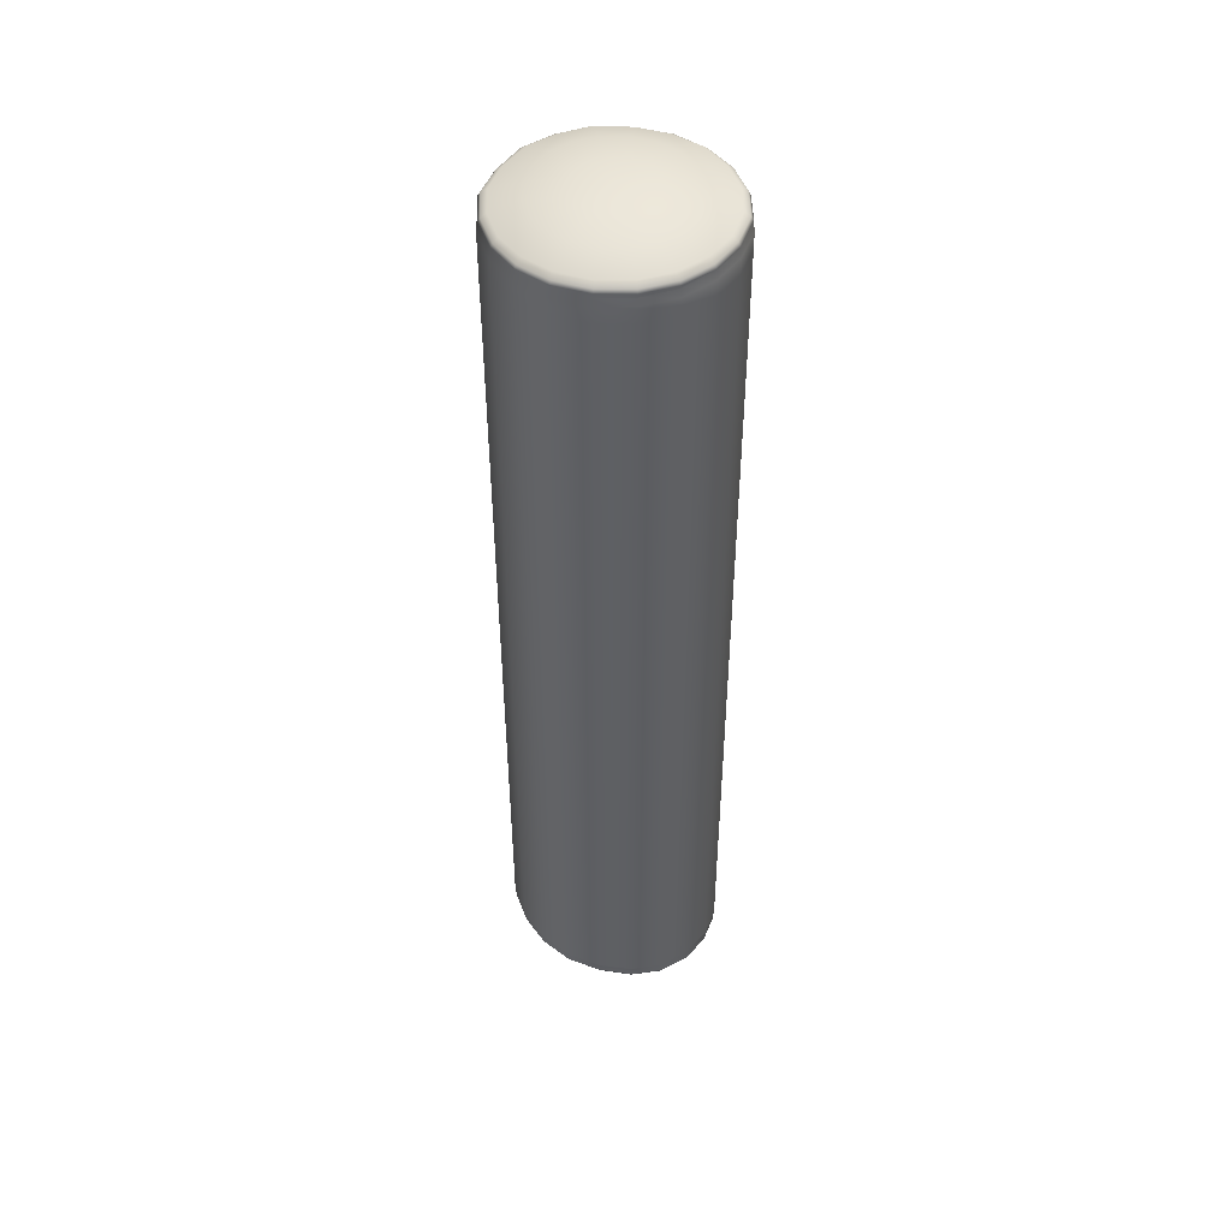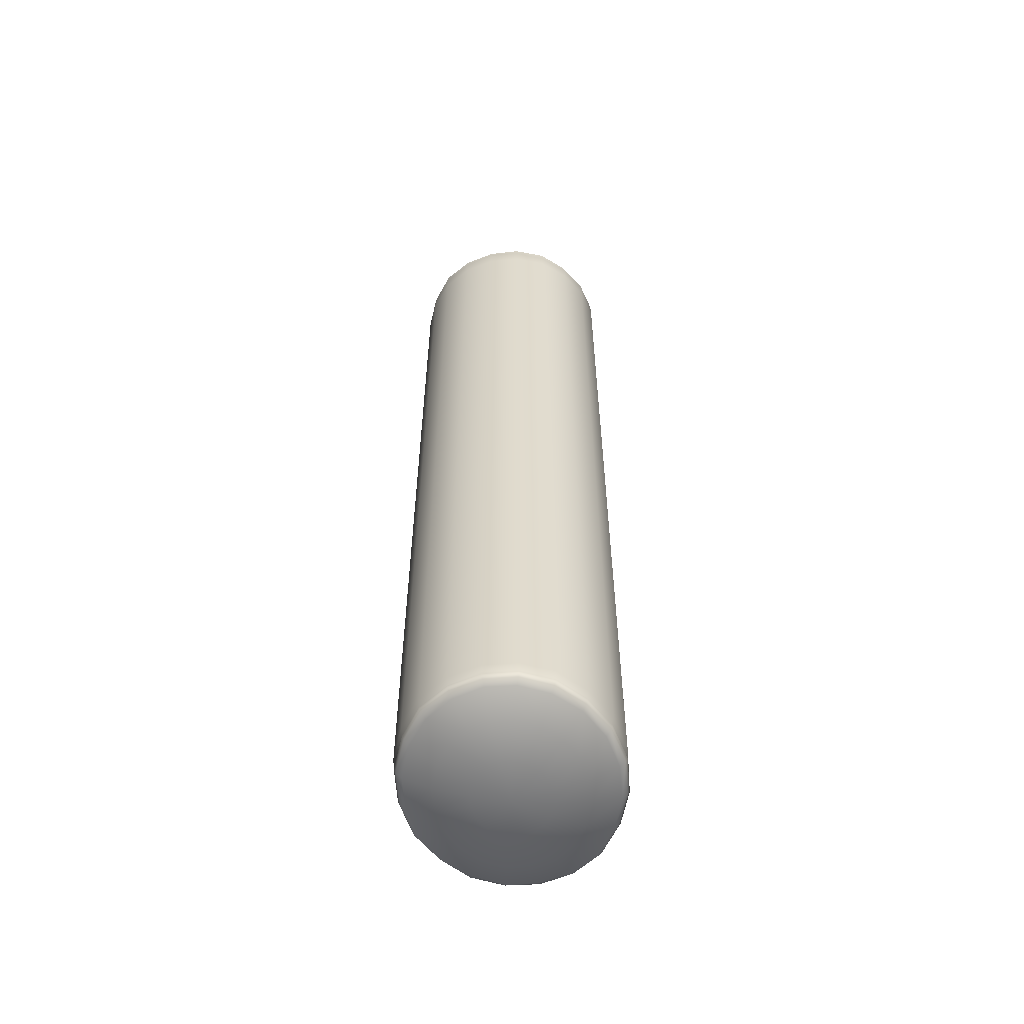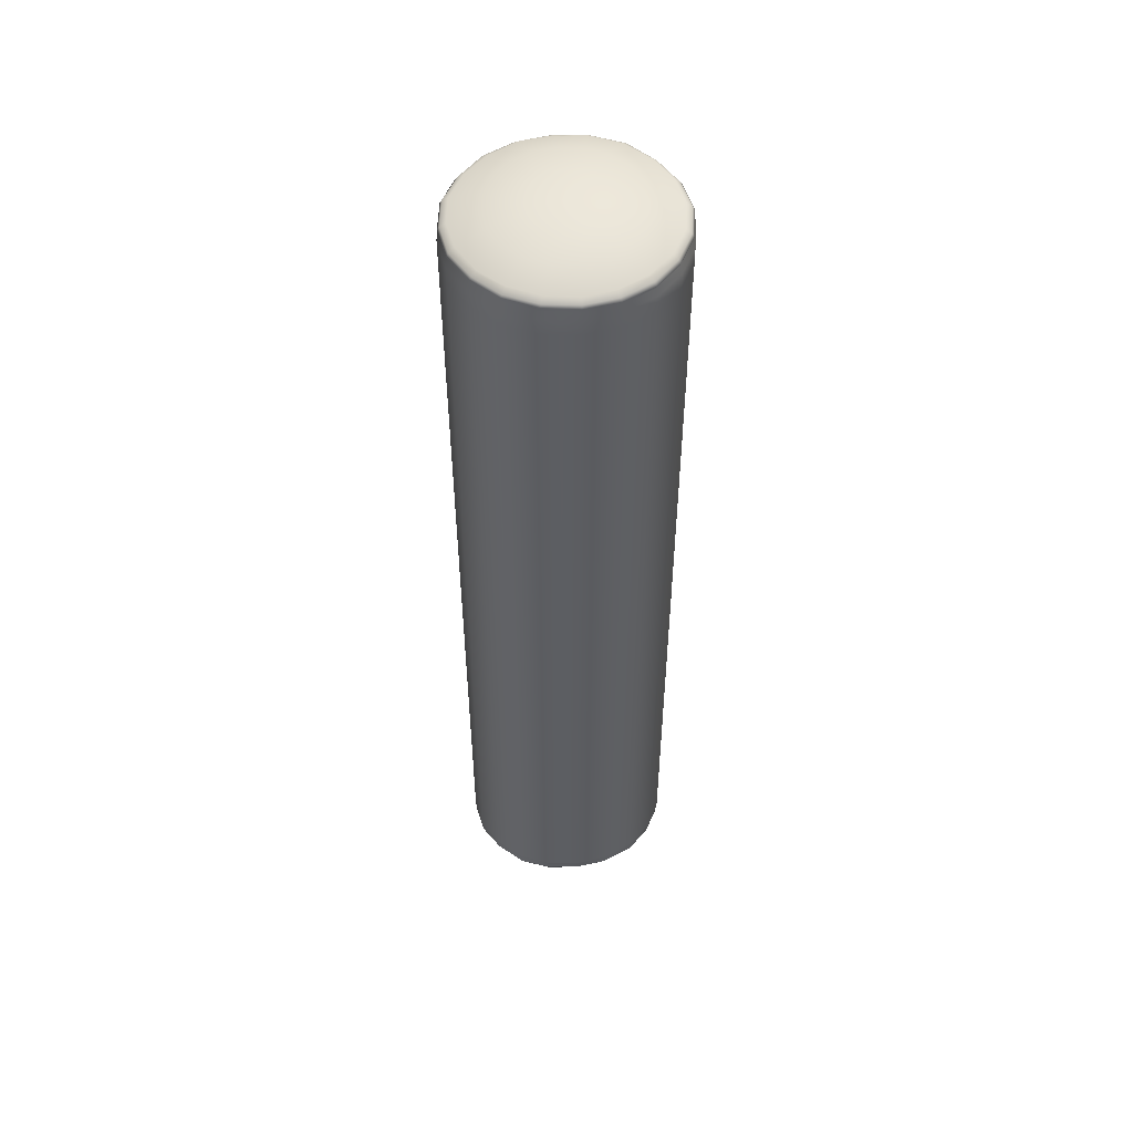
<metadata>
{"format":"obj","ext":"obj","renderer":"f3d","projection":"perspective","resolution":1024,"background":"white","views":[{"elev":47.3,"azim":-117.3,"up":"+Y"},{"elev":-57.1,"azim":-165.5,"up":"+Y"},{"elev":51.8,"azim":173.2,"up":"+Y"}]}
</metadata>
<code>
g ENV_PachinkoPillarVert02_MO
v 0.3354 9.471 -1.032
v 0.001754 9.47 -1.091
v 0.001932 9.41 -1.114
v 0.3463 9.41 -1.066
v 0.6409 9.474 -0.8848
v 0.001932 9.242 -1.114
v 0.6588 9.41 -0.9097
v 0.8756 9.471 -0.6404
v 0.3462 9.243 -1.065
v 0.001984 0.4871 -1.113
v 0.9008 9.41 -0.6586
v 1.034 9.473 -0.3408
v 0.6587 9.243 -0.9097
v 0.3458 0.4754 -1.064
v 1.065 9.41 -0.3509
v 1.086 9.473 -0.005227
v 0.3354 0.4084 -1.032
v 0.001818 0.4219 -1.091
v 0.6409 0.375 -0.8849
v 0.6579 0.4402 -0.9086
v 0.8757 0.3194 -0.6405
v 0.9008 9.242 -0.6586
v 0.8996 0.3846 -0.6577
v 1.034 0.2512 -0.3407
v 1.065 9.243 -0.3509
v 1.064 0.3147 -0.3505
v 1.086 0.1749 -0.005208
v 1.115 9.41 -0.005208
v 1.115 9.242 -0.005227
v 1.067 9.41 0.341
v 1.034 9.473 0.3306
v 0.8769 9.472 0.6313
v 1.114 0.2377 -0.005208
v 0.9033 9.41 0.65
v 0.6416 9.473 0.8753
v 1.067 9.243 0.341
v 1.066 0.1592 0.3406
v 1.034 0.09846 0.3305
v 0.8773 0.03 0.6314
v 0.6594 9.41 0.9002
v 0.3346 9.471 1.019
v 0.9033 9.242 0.65
v 0.9014 0.09092 0.6486
v 0.6418 -0.02557 0.8756
v 0.3438 9.409 1.047
v 0.002079 9.471 1.086
v 0.6594 9.242 0.9002
v 0.6582 0.03423 0.8984
v 0.3346 -0.05808 1.018
v 0.001932 9.41 1.114
v -0.334 9.472 1.029
v 0.3438 9.241 1.047
v 0.3428 0.003113 1.044
v 0.001927 -0.07329 1.085
v -0.3445 9.41 1.062
v -0.6378 9.474 0.8757
v 0.001925 9.242 1.114
v 0.001742 -0.01377 1.112
v -0.3341 -0.06053 1.029
v -0.6577 9.41 0.9032
v -0.8743 9.472 0.6316
v -0.3445 9.242 1.062
v -0.344 -0.002434 1.06
v -0.638 -0.02569 0.8761
v -0.8963 9.409 0.6477
v -1.03 9.473 0.3305
v -0.6577 9.242 0.9032
v -0.6568 0.03285 0.9021
v -0.8741 0.02994 0.6317
v -1.053 9.409 0.3378
v -1.085 9.473 -0.00511
v -0.8963 9.241 0.6478
v -0.8967 0.09109 0.6482
v -1.03 0.09848 0.3304
v -1.115 9.41 -0.005227
v -1.033 9.472 -0.3419
v -1.053 9.242 0.3378
v -1.052 0.1613 0.3372
v -1.083 0.1749 -0.005188
v -1.062 9.41 -0.351
v -0.8714 9.471 -0.6405
v -1.115 9.243 -0.005227
v -1.114 0.2373 -0.005325
v -1.033 0.2514 -0.3417
v -0.9005 9.41 -0.6612
v -0.6356 9.474 -0.8833
v -1.062 9.243 -0.3509
v -1.06 0.3147 -0.3505
v -0.8714 0.3194 -0.6404
v -0.6549 9.41 -0.9098
v -0.3326 9.472 -1.035
v -0.9004 9.243 -0.6611
v -0.8981 0.3846 -0.6595
v -0.6361 0.3748 -0.8839
v -0.3414 9.41 -1.062
v 0.001754 9.47 -1.091
v 0.001932 9.41 -1.114
v -0.6549 9.243 -0.9097
v -0.6542 0.4402 -0.9086
v -0.3327 0.4092 -1.035
v -0.3413 9.243 -1.062
v 0.001932 9.242 -1.114
v -0.3408 0.4751 -1.06
v 0.001818 0.4219 -1.091
v 0.001984 0.4871 -1.113
v 1.055 0.03883 0.3377
v 0.8773 0.03 0.6314
v 1.034 0.09846 0.3305
v 1.086 0.1749 -0.005208
v 0.8908 -0.02861 0.6419
v 0.6418 -0.02557 0.8756
v 0.6514 -0.08804 0.8888
v 0.3346 -0.05808 1.018
v 0.3423 -0.1198 1.043
v 0.001927 -0.07329 1.085
v 0.002518 -0.13 1.093
v -0.3341 -0.06053 1.029
v -0.3388 -0.1227 1.046
v -0.638 -0.02569 0.8761
v -0.6521 -0.09199 0.8945
v -0.8741 0.02994 0.6317
v -0.8892 -0.02693 0.6417
v -1.03 0.09848 0.3304
v -1.049 0.04153 0.337
v -1.083 0.1749 -0.005188
v -1.106 0.1189 -0.004798
v -1.033 0.2514 -0.3417
v -1.048 0.1986 -0.3474
v -0.8714 0.3194 -0.6404
v -0.885 0.2711 -0.6506
v -0.6361 0.3748 -0.8839
v -0.6477 0.3227 -0.9002
v -0.3327 0.4092 -1.035
v -0.3372 0.3619 -1.051
v 0.001818 0.4219 -1.091
v 0.001586 0.3768 -1.098
v 0.3354 0.4084 -1.032
v 0.3406 0.3632 -1.051
v 0.6409 0.375 -0.8849
v 0.6541 0.3235 -0.9026
v 0.8757 0.3194 -0.6405
v 0.8897 0.271 -0.6507
v 1.034 0.2512 -0.3407
v 1.054 0.1977 -0.3477
v 1.107 0.1194 -0.005325
v 1.086 0.07551 -0.005813
v 1.036 0.1468 -0.3376
v 0.8687 0.2273 -0.6394
v 0.6398 0.2735 -0.8877
v 0.3324 0.3139 -1.033
v 0.0003088 0.3319 -1.076
v -0.3255 0.3165 -1.03
v -0.6277 0.2771 -0.8804
v -0.8654 0.2259 -0.6368
v -1.029 0.1502 -0.3407
v -1.086 0.07044 -0.005169
v -1.025 -0.001379 0.3292
v -0.8687 -0.06906 0.6287
v -0.6373 -0.1368 0.8765
v -0.3294 -0.1688 1.027
v 0.002291 -0.1741 1.076
v 0.333 -0.163 1.021
v 0.6344 -0.1273 0.8701
v 0.868 -0.0683 0.6287
v 1.037 -0.008606 0.3258
v 0.9818 -0.05613 0.2989
v 0.8224 -0.1145 0.6003
v 0.5961 -0.165 0.8247
v 0.3135 -0.2101 0.9704
v 0.001744 -0.2103 1.019
v -0.3078 -0.2123 0.9727
v -0.5996 -0.1798 0.8285
v -0.8264 -0.1204 0.6011
v -0.9756 -0.05433 0.3126
v -1.027 0.01758 -0.005735
v -0.9765 0.09255 -0.3221
v -0.8256 0.1647 -0.6085
v -0.5893 0.2159 -0.8391
v -0.302 0.2586 -0.977
v -0.00151 0.2721 -1.025
v 0.3132 0.2504 -0.9807
v 0.5995 0.214 -0.8398
v 0.8232 0.1714 -0.6123
v 0.9806 0.0886 -0.3131
v 1.027 0.02836 -0.006458
v -0.4319 0.05302 -0.6092
v -0.2237 0.07808 -0.7117
v 0.001451 0.0868 -0.7465
v 0.2309 0.07917 -0.7128
v 0.4366 0.05464 -0.6099
v 0.6023 0.01288 -0.4451
v 0.7121 -0.039 -0.23
v 0.748 -0.09514 -0.005481
v 0.7127 -0.1472 0.2181
v 0.6028 -0.1991 0.4329
v 0.4353 -0.2374 0.5984
v 0.2286 -0.2624 0.7031
v 0.001442 -0.2708 0.7385
v -0.2265 -0.2625 0.7041
v -0.4353 -0.238 0.5998
v -0.6005 -0.1985 0.435
v -0.708 -0.1476 0.2244
v -0.7456 -0.09395 -0.005559
v -0.7085 -0.03692 -0.2338
v -0.6011 0.01302 -0.443
v -0.1167 -0.2426 0.3622
v -0.2241 -0.2272 0.3077
v -0.3098 -0.2048 0.2221
v -0.3651 -0.1779 0.1138
v 0.001932 -0.1733 -0.005208
v 0.001903 -0.2479 0.3804
v -0.3842 -0.1489 -0.004973
v 0.1198 -0.2425 0.3617
v -0.3652 -0.12 -0.1239
v 0.2272 -0.227 0.3065
v -0.3096 -0.09425 -0.2319
v 0.3135 -0.2046 0.2212
v -0.2237 -0.07515 -0.317
v 0.3694 -0.1779 0.114
v -0.1164 -0.06393 -0.3712
v 0.3879 -0.1489 -0.005012
v 0.001869 -0.06013 -0.3901
v 0.3688 -0.12 -0.1237
v 0.12 -0.06367 -0.3718
v 0.3137 -0.09432 -0.2315
v 0.2277 -0.07505 -0.3171
v 1.055 9.518 0.3377
v 1.034 9.473 0.3306
v 0.8769 9.472 0.6313
v 1.086 9.473 -0.005227
v 0.8908 9.516 0.6419
v 0.6416 9.473 0.8753
v 0.6514 9.518 0.8888
v 0.3346 9.471 1.019
v 0.3423 9.515 1.043
v 0.002079 9.471 1.086
v 0.002518 9.514 1.093
v -0.334 9.472 1.029
v -0.3388 9.517 1.046
v -0.6378 9.474 0.8757
v -0.6521 9.52 0.8945
v -0.8743 9.472 0.6316
v -0.8892 9.515 0.6417
v -1.03 9.473 0.3305
v -1.049 9.516 0.337
v -1.085 9.473 -0.00511
v -1.106 9.517 -0.004798
v -1.033 9.472 -0.3419
v -1.048 9.517 -0.3474
v -0.8714 9.471 -0.6405
v -0.885 9.514 -0.6506
v -0.6356 9.474 -0.8833
v -0.6477 9.519 -0.9002
v -0.3326 9.472 -1.035
v -0.3372 9.515 -1.051
v 0.001754 9.47 -1.091
v 0.001586 9.512 -1.098
v 0.3354 9.471 -1.032
v 0.3406 9.514 -1.051
v 0.6409 9.474 -0.8848
v 0.6541 9.519 -0.9026
v 0.8756 9.471 -0.6404
v 0.8897 9.514 -0.6507
v 1.034 9.473 -0.3408
v 1.054 9.517 -0.3477
v 1.107 9.517 -0.005325
v 1.086 9.553 -0.005833
v 1.036 9.557 -0.3376
v 0.8687 9.549 -0.6394
v 0.6398 9.558 -0.8877
v 0.3324 9.553 -1.033
v 0.0003088 9.546 -1.076
v -0.3255 9.55 -1.03
v -0.6277 9.554 -0.8804
v -0.8654 9.549 -0.6368
v -1.029 9.555 -0.3407
v -1.086 9.557 -0.005169
v -1.025 9.552 0.3292
v -0.8687 9.55 0.6287
v -0.6373 9.558 0.8765
v -0.3294 9.556 1.027
v 0.002291 9.551 1.076
v 0.333 9.553 1.021
v 0.6344 9.552 0.8701
v 0.868 9.55 0.6287
v 1.037 9.558 0.3258
v 0.9818 9.601 0.2989
v 0.8224 9.591 0.6003
v 0.5961 9.59 0.8247
v 0.3135 9.598 0.9705
v 0.001744 9.59 1.019
v -0.3078 9.599 0.9727
v -0.5996 9.601 0.8285
v -0.8264 9.596 0.6011
v -0.9756 9.597 0.3126
v -1.027 9.6 -0.005715
v -0.9765 9.599 -0.3221
v -0.8256 9.595 -0.6085
v -0.5893 9.597 -0.8391
v -0.302 9.589 -0.977
v -0.00151 9.587 -1.025
v 0.3132 9.596 -0.9807
v 0.5995 9.599 -0.8397
v 0.8232 9.59 -0.6123
v 0.9806 9.601 -0.3132
v 1.027 9.591 -0.006458
v -0.4319 9.688 -0.6093
v -0.2237 9.688 -0.7117
v 0.001451 9.688 -0.7465
v 0.2309 9.687 -0.7128
v 0.4366 9.687 -0.6099
v 0.6023 9.689 -0.4451
v 0.7121 9.689 -0.23
v 0.748 9.691 -0.005481
v 0.7127 9.689 0.2181
v 0.6028 9.69 0.4329
v 0.4353 9.689 0.5983
v 0.2286 9.688 0.7031
v 0.001442 9.688 0.7385
v -0.2265 9.688 0.7041
v -0.4353 9.689 0.5998
v -0.6005 9.689 0.435
v -0.708 9.689 0.2244
v -0.7456 9.69 -0.005559
v -0.7085 9.688 -0.2338
v -0.6011 9.688 -0.443
v -0.1167 9.738 0.3622
v -0.2241 9.736 0.3077
v -0.3098 9.735 0.2221
v -0.3651 9.734 0.1138
v 0.001932 9.754 -0.005227
v 0.001903 9.739 0.3804
v -0.3842 9.734 -0.004993
v 0.1198 9.738 0.3617
v -0.3652 9.734 -0.1238
v 0.2272 9.736 0.3065
v -0.3096 9.735 -0.2319
v 0.3135 9.735 0.2212
v -0.2237 9.736 -0.317
v 0.3694 9.734 0.114
v -0.1164 9.738 -0.3712
v 0.3879 9.734 -0.005012
v 0.001869 9.738 -0.3901
v 0.3688 9.734 -0.1237
v 0.12 9.737 -0.3719
v 0.3137 9.735 -0.2315
v 0.2277 9.736 -0.3171
g ENV_PachinkoPillarVert02_MO_0
f 3 2 1
f 4 3 1
f 4 1 5
f 3 4 6
f 7 4 5
f 7 5 8
f 4 9 6
f 4 7 9
f 6 9 10
f 11 7 8
f 11 8 12
f 7 13 9
f 7 11 13
f 9 14 10
f 9 13 14
f 15 11 12
f 15 12 16
f 14 17 10
f 17 18 10
f 19 17 14
f 20 19 14
f 13 20 14
f 21 19 20
f 11 22 13
f 13 22 20
f 11 15 22
f 23 21 20
f 22 23 20
f 24 21 23
f 15 25 22
f 22 25 23
f 26 24 23
f 25 26 23
f 27 24 26
f 15 28 25
f 28 15 16
f 25 29 26
f 28 29 25
f 28 16 30
f 28 30 29
f 16 31 30
f 30 31 32
f 33 27 26
f 29 33 26
f 34 30 32
f 34 32 35
f 30 36 29
f 29 36 33
f 30 34 36
f 33 37 27
f 36 37 33
f 37 38 27
f 39 38 37
f 40 34 35
f 40 35 41
f 34 42 36
f 36 42 37
f 34 40 42
f 43 39 37
f 42 43 37
f 44 39 43
f 45 40 41
f 45 41 46
f 40 47 42
f 42 47 43
f 40 45 47
f 48 44 43
f 47 48 43
f 49 44 48
f 50 45 46
f 50 46 51
f 45 52 47
f 47 52 48
f 45 50 52
f 53 49 48
f 52 53 48
f 54 49 53
f 55 50 51
f 55 51 56
f 50 57 52
f 52 57 53
f 50 55 57
f 58 54 53
f 57 58 53
f 59 54 58
f 60 55 56
f 60 56 61
f 55 62 57
f 57 62 58
f 55 60 62
f 63 59 58
f 62 63 58
f 64 59 63
f 65 60 61
f 65 61 66
f 60 67 62
f 62 67 63
f 60 65 67
f 68 64 63
f 67 68 63
f 69 64 68
f 70 65 66
f 70 66 71
f 65 72 67
f 67 72 68
f 65 70 72
f 73 69 68
f 72 73 68
f 74 69 73
f 75 70 71
f 75 71 76
f 70 77 72
f 72 77 73
f 70 75 77
f 78 74 73
f 77 78 73
f 79 74 78
f 80 75 76
f 80 76 81
f 75 82 77
f 77 82 78
f 75 80 82
f 83 79 78
f 82 83 78
f 84 79 83
f 85 80 81
f 85 81 86
f 80 87 82
f 82 87 83
f 80 85 87
f 88 84 83
f 87 88 83
f 89 84 88
f 90 85 86
f 90 86 91
f 85 92 87
f 87 92 88
f 85 90 92
f 93 89 88
f 92 93 88
f 94 89 93
f 95 90 91
f 95 91 96
f 97 95 96
f 90 98 92
f 92 98 93
f 90 95 98
f 99 94 93
f 98 99 93
f 100 94 99
f 95 97 101
f 95 101 98
f 98 101 99
f 97 102 101
f 103 100 99
f 101 103 99
f 101 102 103
f 104 100 103
f 102 105 103
f 105 104 103
f 108 107 106
f 108 106 109
f 107 110 106
f 107 111 110
f 111 112 110
f 111 113 112
f 113 114 112
f 113 115 114
f 115 116 114
f 115 117 116
f 117 118 116
f 117 119 118
f 119 120 118
f 119 121 120
f 121 122 120
f 121 123 122
f 123 124 122
f 123 125 124
f 125 126 124
f 125 127 126
f 127 128 126
f 127 129 128
f 129 130 128
f 129 131 130
f 131 132 130
f 131 133 132
f 133 134 132
f 133 135 134
f 135 136 134
f 135 137 136
f 137 138 136
f 137 139 138
f 139 140 138
f 139 141 140
f 141 142 140
f 141 143 142
f 143 144 142
f 143 109 144
f 109 145 144
f 144 145 146
f 106 145 109
f 146 145 106
f 142 144 147
f 147 144 146
f 140 142 148
f 148 142 147
f 138 140 149
f 149 140 148
f 136 138 150
f 150 138 149
f 151 136 150
f 134 136 151
f 152 134 151
f 132 134 152
f 153 132 152
f 130 132 153
f 154 130 153
f 128 130 154
f 155 128 154
f 126 128 155
f 156 126 155
f 124 126 156
f 157 124 156
f 122 124 157
f 158 122 157
f 120 122 158
f 159 120 158
f 118 120 159
f 160 118 159
f 116 118 160
f 161 116 160
f 114 116 161
f 162 114 161
f 112 114 162
f 163 112 162
f 110 112 163
f 164 110 163
f 106 110 164
f 165 106 164
f 165 146 106
f 165 164 166
f 165 166 146
f 164 163 167
f 164 167 166
f 163 162 168
f 163 168 167
f 162 161 169
f 162 169 168
f 161 160 170
f 161 170 169
f 160 171 170
f 160 159 171
f 159 172 171
f 159 158 172
f 158 173 172
f 158 157 173
f 157 174 173
f 157 156 174
f 156 175 174
f 156 155 175
f 155 176 175
f 155 154 176
f 154 177 176
f 154 153 177
f 153 178 177
f 153 152 178
f 152 179 178
f 152 151 179
f 151 180 179
f 151 150 180
f 150 181 180
f 150 149 181
f 149 182 181
f 149 148 182
f 148 183 182
f 148 147 183
f 147 184 183
f 147 146 184
f 146 185 184
f 166 185 146
f 178 179 186
f 179 180 187
f 179 187 186
f 180 181 188
f 180 188 187
f 181 182 189
f 181 189 188
f 182 183 190
f 182 190 189
f 183 184 191
f 183 191 190
f 184 185 192
f 184 192 191
f 193 185 166
f 185 193 192
f 194 193 166
f 166 167 194
f 167 195 194
f 167 168 195
f 168 196 195
f 168 169 196
f 169 197 196
f 169 170 197
f 170 198 197
f 170 171 198
f 171 199 198
f 171 172 199
f 172 200 199
f 172 173 200
f 173 201 200
f 173 174 201
f 174 202 201
f 174 175 202
f 175 203 202
f 175 176 203
f 176 204 203
f 176 177 204
f 177 205 204
f 177 178 205
f 178 186 205
f 199 200 206
f 200 201 207
f 200 207 206
f 201 202 208
f 201 208 207
f 202 203 209
f 202 209 208
f 208 210 207
f 207 210 206
f 209 210 208
f 206 210 211
f 199 206 211
f 212 210 209
f 203 212 209
f 198 199 211
f 203 204 212
f 198 211 213
f 211 210 213
f 197 198 213
f 204 214 212
f 214 210 212
f 204 205 214
f 197 213 215
f 213 210 215
f 196 197 215
f 205 216 214
f 216 210 214
f 205 186 216
f 196 215 217
f 215 210 217
f 195 196 217
f 186 218 216
f 218 210 216
f 217 210 219
f 195 217 219
f 220 210 218
f 186 187 218
f 187 220 218
f 194 195 219
f 187 188 220
f 219 221 194
f 219 210 221
f 221 193 194
f 188 222 220
f 222 210 220
f 188 189 222
f 221 223 193
f 221 210 223
f 223 192 193
f 189 224 222
f 224 210 222
f 189 190 224
f 192 223 225
f 223 210 225
f 191 192 225
f 190 226 224
f 226 210 224
f 225 210 226
f 191 225 226
f 190 191 226
f 229 228 227
f 227 228 230
f 231 229 227
f 232 229 231
f 233 232 231
f 234 232 233
f 235 234 233
f 236 234 235
f 237 236 235
f 238 236 237
f 239 238 237
f 240 238 239
f 241 240 239
f 242 240 241
f 243 242 241
f 244 242 243
f 245 244 243
f 246 244 245
f 247 246 245
f 248 246 247
f 249 248 247
f 250 248 249
f 251 250 249
f 252 250 251
f 253 252 251
f 254 252 253
f 255 254 253
f 256 254 255
f 257 256 255
f 258 256 257
f 259 258 257
f 260 258 259
f 261 260 259
f 262 260 261
f 263 262 261
f 264 262 263
f 265 264 263
f 230 264 265
f 266 230 265
f 266 265 267
f 266 227 230
f 266 267 227
f 265 263 268
f 265 268 267
f 263 261 269
f 263 269 268
f 261 259 270
f 261 270 269
f 259 257 271
f 259 271 270
f 257 272 271
f 257 255 272
f 255 273 272
f 255 253 273
f 253 274 273
f 253 251 274
f 251 275 274
f 251 249 275
f 249 276 275
f 249 247 276
f 247 277 276
f 247 245 277
f 245 278 277
f 245 243 278
f 243 279 278
f 243 241 279
f 241 280 279
f 241 239 280
f 239 281 280
f 239 237 281
f 237 282 281
f 237 235 282
f 235 283 282
f 235 233 283
f 233 284 283
f 233 231 284
f 231 285 284
f 231 227 285
f 227 286 285
f 267 286 227
f 285 286 287
f 287 286 267
f 284 285 288
f 288 285 287
f 283 284 289
f 289 284 288
f 282 283 290
f 290 283 289
f 281 282 291
f 291 282 290
f 292 281 291
f 280 281 292
f 293 280 292
f 279 280 293
f 294 279 293
f 278 279 294
f 295 278 294
f 277 278 295
f 296 277 295
f 276 277 296
f 297 276 296
f 275 276 297
f 298 275 297
f 274 275 298
f 299 274 298
f 273 274 299
f 300 273 299
f 272 273 300
f 301 272 300
f 271 272 301
f 302 271 301
f 270 271 302
f 303 270 302
f 269 270 303
f 304 269 303
f 268 269 304
f 305 268 304
f 267 268 305
f 306 267 305
f 306 287 267
f 300 299 307
f 301 300 308
f 308 300 307
f 302 301 309
f 309 301 308
f 303 302 310
f 310 302 309
f 304 303 311
f 311 303 310
f 305 304 312
f 312 304 311
f 306 305 313
f 313 305 312
f 306 314 287
f 314 306 313
f 314 315 287
f 288 287 315
f 316 288 315
f 289 288 316
f 317 289 316
f 290 289 317
f 318 290 317
f 291 290 318
f 319 291 318
f 292 291 319
f 320 292 319
f 293 292 320
f 321 293 320
f 294 293 321
f 322 294 321
f 295 294 322
f 323 295 322
f 296 295 323
f 324 296 323
f 297 296 324
f 325 297 324
f 298 297 325
f 326 298 325
f 299 298 326
f 307 299 326
f 321 320 327
f 322 321 328
f 328 321 327
f 323 322 329
f 329 322 328
f 324 323 330
f 330 323 329
f 331 329 328
f 331 328 327
f 331 330 329
f 331 327 332
f 327 320 332
f 331 333 330
f 333 324 330
f 320 319 332
f 325 324 333
f 332 319 334
f 331 332 334
f 319 318 334
f 335 325 333
f 331 335 333
f 326 325 335
f 334 318 336
f 331 334 336
f 318 317 336
f 337 326 335
f 331 337 335
f 307 326 337
f 336 317 338
f 331 336 338
f 317 316 338
f 339 307 337
f 331 339 337
f 331 338 340
f 338 316 340
f 331 341 339
f 308 307 339
f 341 308 339
f 316 315 340
f 309 308 341
f 342 340 315
f 331 340 342
f 314 342 315
f 343 309 341
f 331 343 341
f 310 309 343
f 344 342 314
f 331 342 344
f 313 344 314
f 345 310 343
f 331 345 343
f 311 310 345
f 344 313 346
f 331 344 346
f 313 312 346
f 347 311 345
f 331 347 345
f 331 346 347
f 312 311 347
f 346 312 347

</code>
